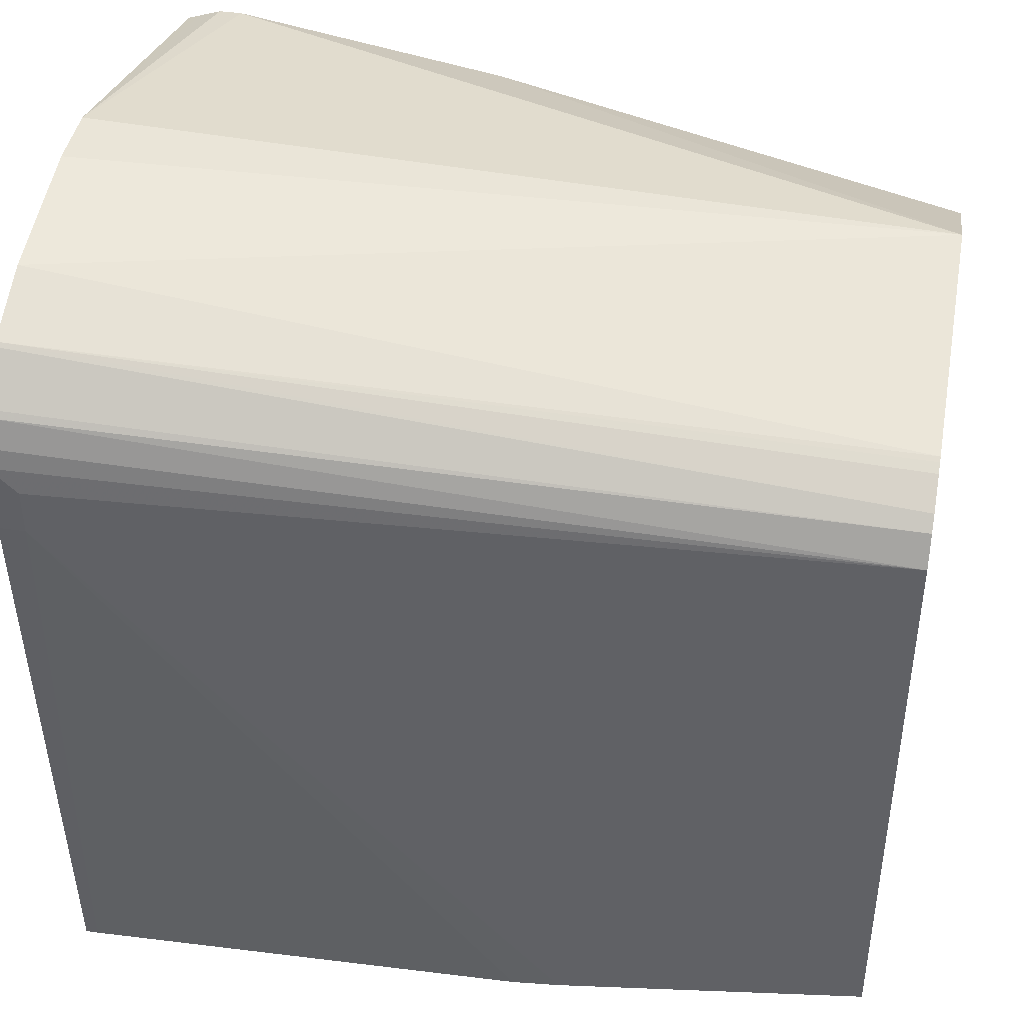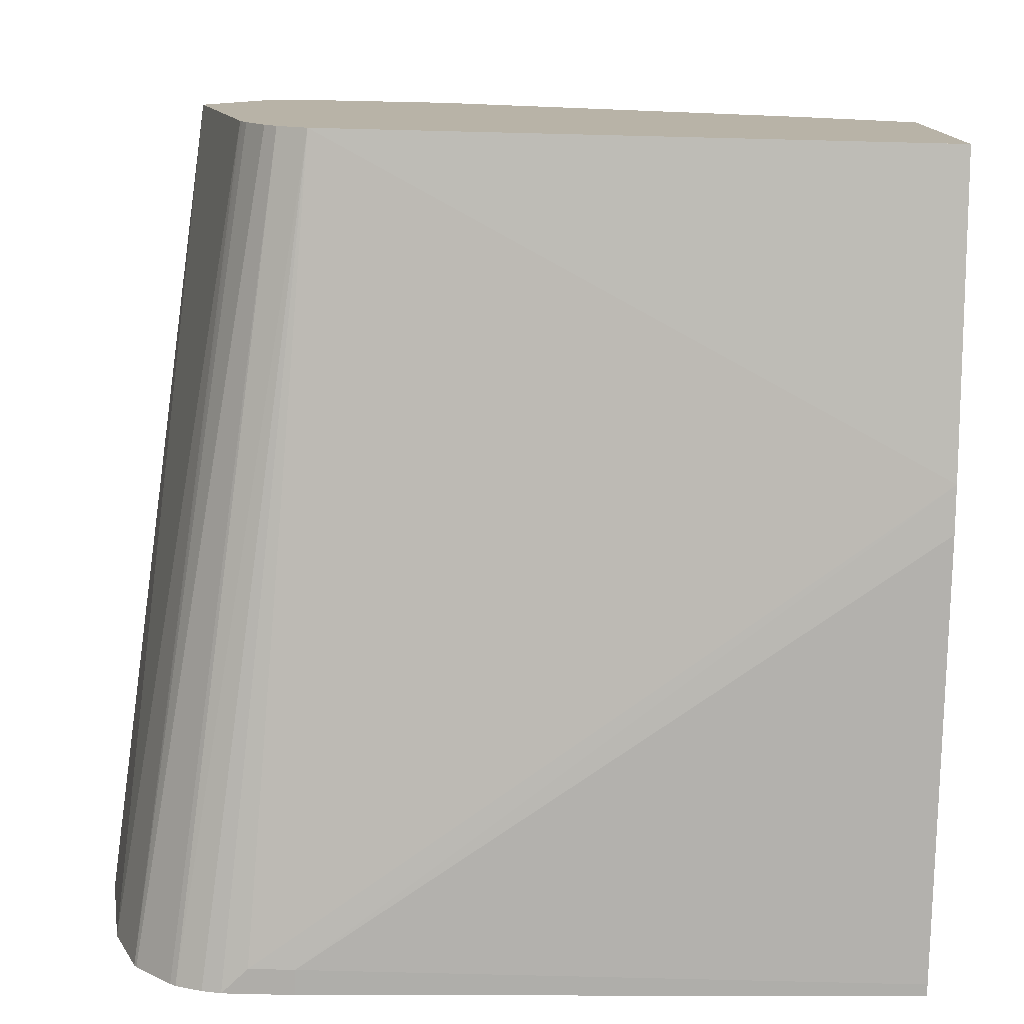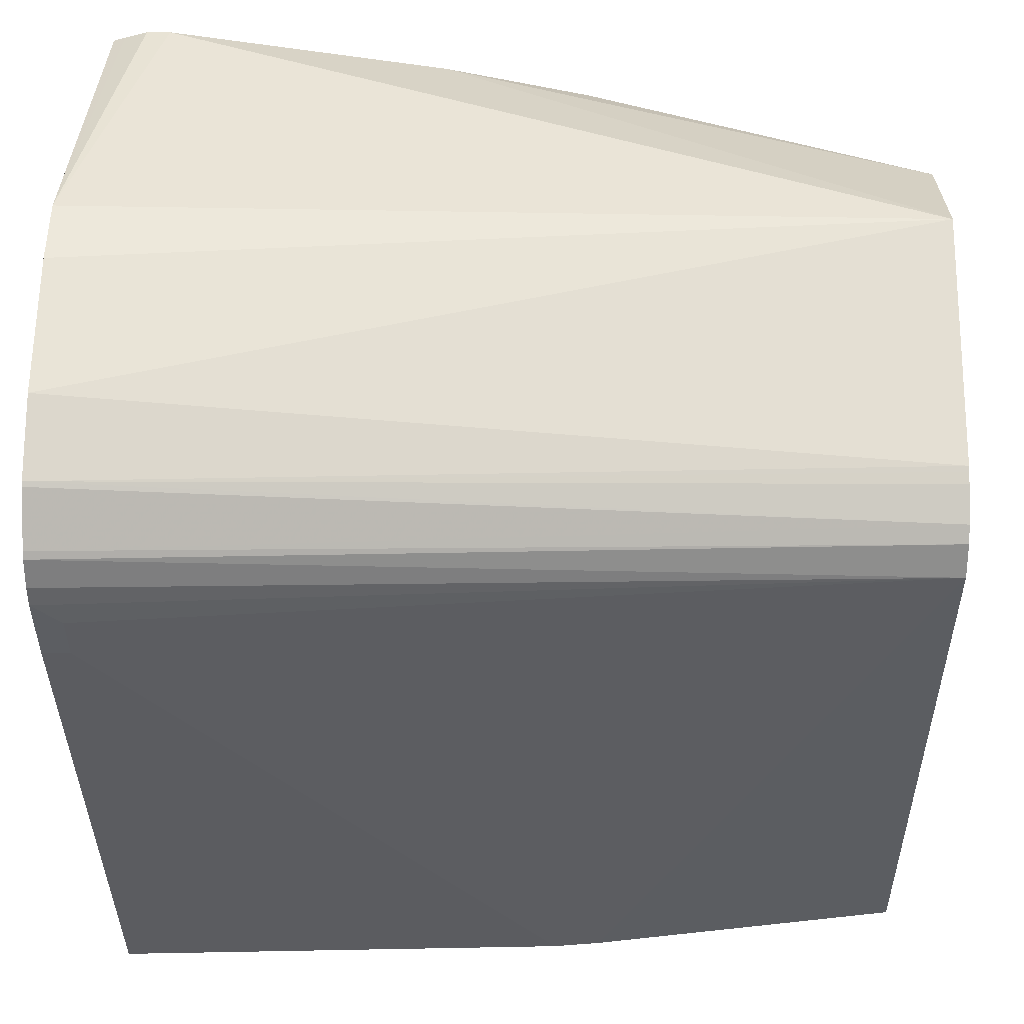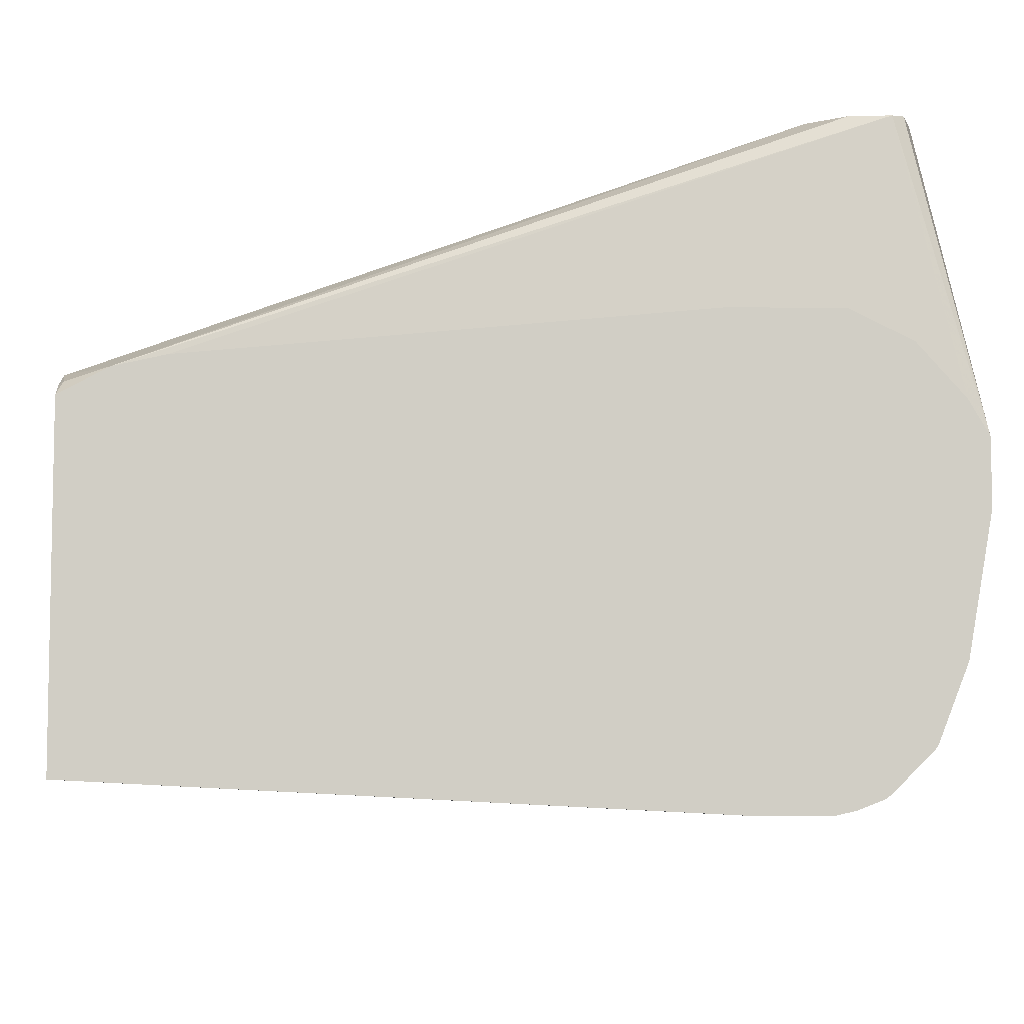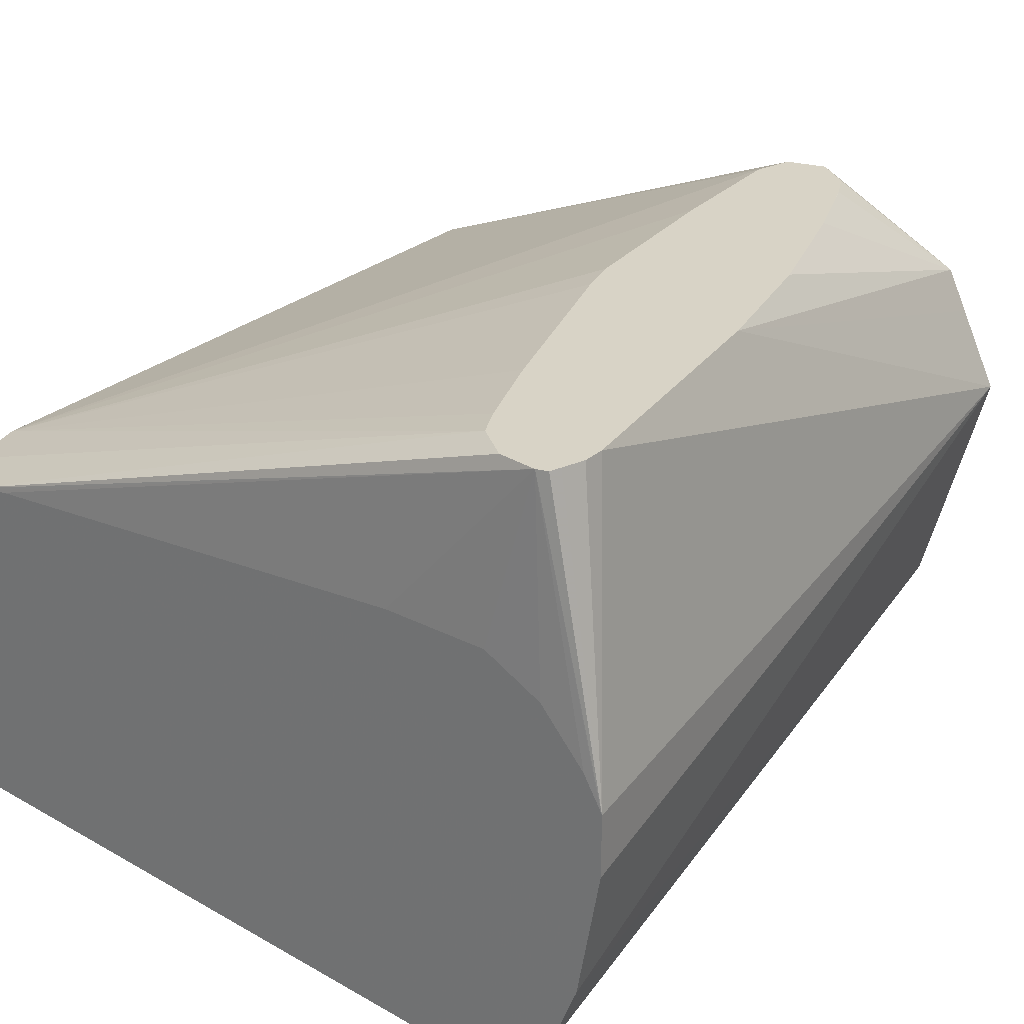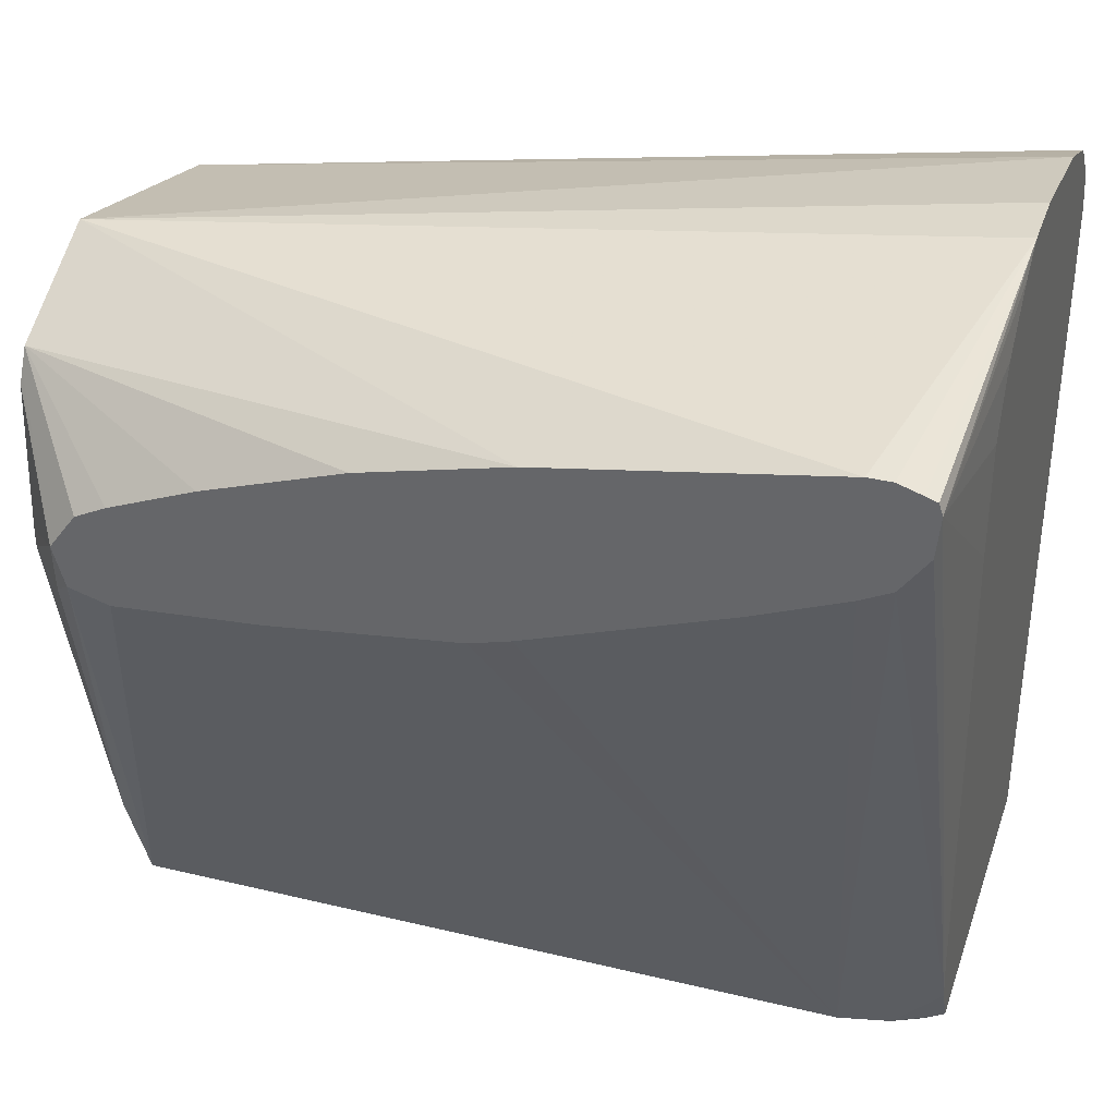
<metadata>
{"format":"obj","ext":"obj","renderer":"f3d","projection":"perspective","resolution":1024,"background":"white","views":[{"elev":42.4,"azim":10.1,"up":"+Z"},{"elev":-77.3,"azim":88.6,"up":"+Y"},{"elev":52.1,"azim":0.6,"up":"+Z"},{"elev":-6.9,"azim":-91.6,"up":"+Y"},{"elev":28.0,"azim":-52.1,"up":"+Y"},{"elev":35.1,"azim":-162.2,"up":"+Z"}]}
</metadata>
<code>
v -0.1388 -0.1689 0.3123
v -0.1388 -0.1388 0.3123
v -0.1388 -0.2323 0.3012
v 0.2452 -0.1056 0.2745
v -0.1056 2.264e-05 0.2851
v -0.1162 2.264e-05 0.2851
v -0.1267 2.264e-05 0.2816
v -0.132 2.264e-05 0.2798
v -0.1337 2.264e-05 0.2745
v -0.1388 -0.1368 0.3112
v -0.1388 -0.2667 0.2878
v 0.2452 -0.2194 0.244
v 0.2452 -0.09152 0.2675
v 0.02115 2.264e-05 0.264
v -0.1388 -0.08449 0.2021
v -0.1388 -0.08449 0.2534
v -0.1388 -0.09152 0.2675
v -0.1388 -0.09856 0.2816
v -0.1388 -0.1227 0.303
v -0.132 2.264e-05 0.256
v -0.1388 -0.1109 -0.05391
v -0.1388 -0.1083 -0.04223
v -0.1388 -0.1056 -0.03014
v -0.1388 -0.2685 0.2866
v 0.2452 -0.2405 0.2311
v 0.2452 -0.2349 0.2349
v 0.2452 -0.2264 0.2405
v 0.2452 -0.2217 0.2429
v 0.2452 -0.08293 0.2632
v 0.2452 -0.06886 0.2562
v 0.2452 -0.0493 0.2464
v 0.08711 2.264e-05 0.2481
v -0.1196 2.264e-05 0.2393
v -0.1165 -0.1109 -0.07623
v -0.132 -0.1162 -0.07391
v -0.1388 -0.1229 -0.07623
v -0.1388 -0.2866 0.2685
v 0.2452 -0.2464 0.2252
v 0.2452 -0.04498 0.2378
v 0.2164 2.264e-05 0.1874
v 0.2041 2.264e-05 0.2041
v 0.1901 -6.3e-06 0.2112
v 0.1504 2.264e-05 0.227
v -0.1056 2.264e-05 0.2323
v -0.0927 -0.1056 -0.07623
v -0.1302 -0.1173 -0.07623
v -0.1388 -0.281 -0.07623
v -0.1388 -0.2888 0.2658
v 0.2452 -0.2534 0.2112
v 0.2452 -0.04226 0.2323
v 0.2452 -0.03812 0.1648
v 0.2452 -0.03812 0.156
v 0.2217 -0.01057 0.1584
v 0.2112 -6.3e-06 0.1689
v 0.2111 2.264e-05 0.169
v 0.1901 2.264e-05 0.2111
v -0.06598 2.264e-05 0.2165
v 0.2452 -0.1056 -0.07623
v 0.02385 2.264e-05 0.1847
v 0.04227 2.264e-05 0.1795
v 0.1267 2.264e-05 0.1689
v 0.1927 2.264e-05 0.1636
v -0.1331 -0.281 -0.07623
v -0.1388 -0.2957 0.2112
v -0.1388 -0.2936 0.2534
v -0.1388 -0.2957 0.2443
v -0.1267 -0.2957 0.2323
v 0.09835 -0.2725 -0.07623
v 0.2452 -0.2534 -0.06334
v 0.2452 -0.04061 0.1462
v 0.2452 -0.08449 -0.02109
v 0.2452 -0.1015 -0.05512
v 0.2452 -0.1056 -0.06334
v 0.2452 -0.2532 -0.07623
v 0.07621 -0.2745 -0.07623
v -0.1267 -0.2957 0.2112
v 0.2452 -0.2534 -0.07623
f 34 45 58
f 31 43 32
f 33 44 45
f 33 45 34
f 31 42 43
f 34 58 74
f 34 36 46
f 34 77 68
f 34 75 63
f 34 63 47
f 34 47 36
f 34 46 35
f 35 46 36
f 34 74 77
f 31 41 42
f 20 33 21
f 31 39 40
f 9 23 15
f 11 24 25
f 37 48 38
f 11 25 26
f 11 26 27
f 11 27 28
f 11 28 12
f 31 40 41
f 13 29 14
f 14 30 31
f 14 31 32
f 21 34 35
f 21 35 36
f 21 33 34
f 24 37 25
f 25 37 38
f 14 29 30
f 38 48 49
f 49 66 67
f 40 51 52
f 53 71 54
f 54 71 55
f 55 71 58
f 55 58 62
f 58 71 72
f 58 72 73
f 58 73 74
f 63 75 76
f 64 76 67
f 64 67 66
f 67 76 68
f 68 77 69
f 68 76 75
f 9 22 23
f 69 77 74
f 53 70 71
f 52 70 53
f 49 68 69
f 49 67 68
f 40 52 53
f 40 53 54
f 40 54 55
f 40 50 51
f 41 56 42
f 42 56 43
f 44 57 45
f 39 50 40
f 45 57 59
f 45 60 61
f 45 61 62
f 45 62 58
f 47 63 76
f 47 76 64
f 48 65 49
f 49 65 66
f 45 59 60
f 9 21 22
f 34 68 75
f 9 19 10
f 1 3 4
f 1 4 2
f 2 5 6
f 2 6 7
f 2 7 8
f 2 8 9
f 2 9 10
f 2 4 5
f 3 11 12
f 3 12 4
f 4 13 14
f 4 14 5
f 4 12 28
f 4 28 27
f 4 27 26
f 1 11 3
f 4 26 25
f 1 24 11
f 1 48 37
f 9 20 21
f 1 2 10
f 1 10 19
f 1 18 17
f 1 17 16
f 1 16 15
f 1 15 23
f 1 23 22
f 1 22 21
f 1 21 36
f 1 36 47
f 1 47 64
f 1 64 66
f 1 66 65
f 1 65 48
f 1 37 24
f 4 25 38
f 1 19 18
f 4 49 69
f 5 62 61
f 5 61 60
f 5 60 59
f 5 59 57
f 5 57 44
f 5 44 33
f 5 33 20
f 5 20 9
f 5 9 8
f 5 8 7
f 5 7 6
f 9 15 16
f 9 18 19
f 9 17 18
f 4 38 49
f 5 55 62
f 5 40 55
f 9 16 17
f 5 56 41
f 5 41 40
f 4 73 72
f 4 72 71
f 4 71 70
f 4 70 52
f 4 52 51
f 4 51 50
f 4 74 73
f 4 39 31
f 5 43 56
f 4 50 39
f 5 32 43
f 4 69 74
f 4 29 13
f 4 30 29
f 4 31 30
f 5 14 32

</code>
